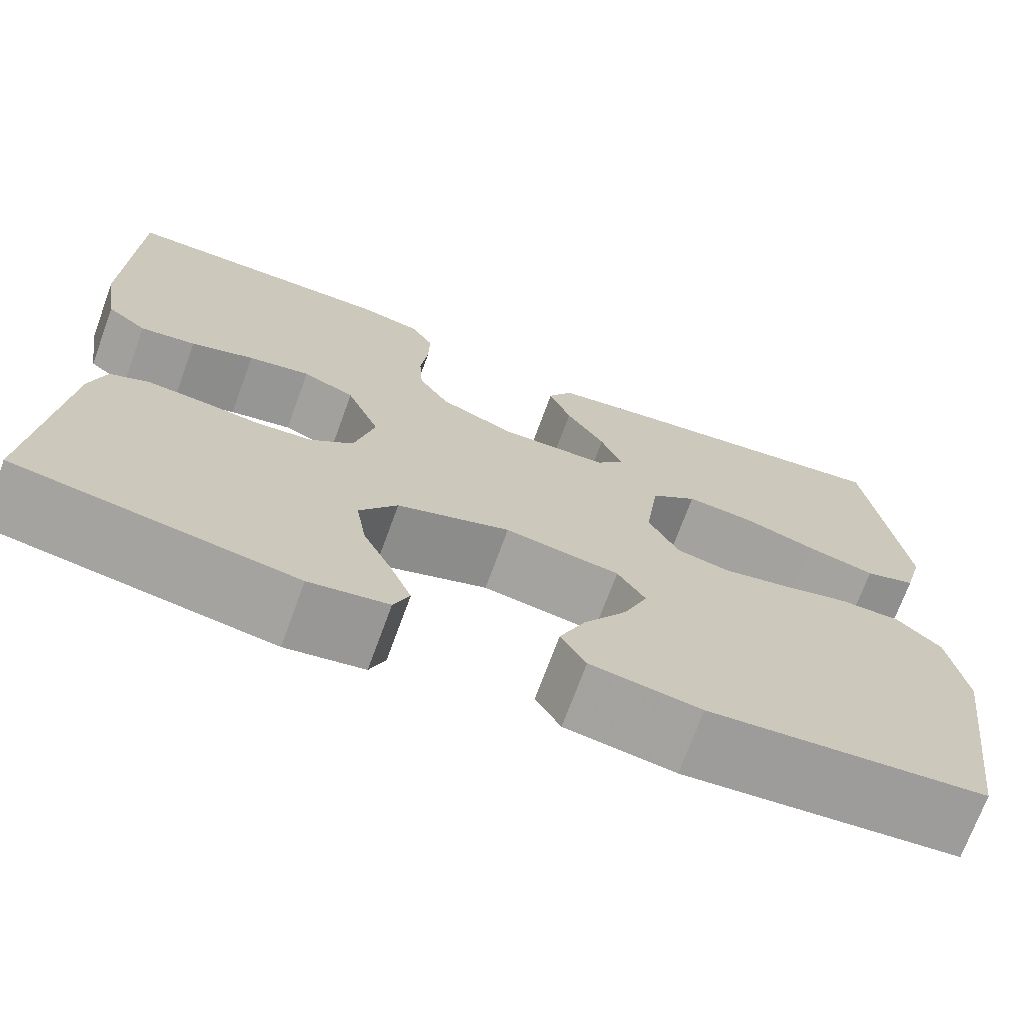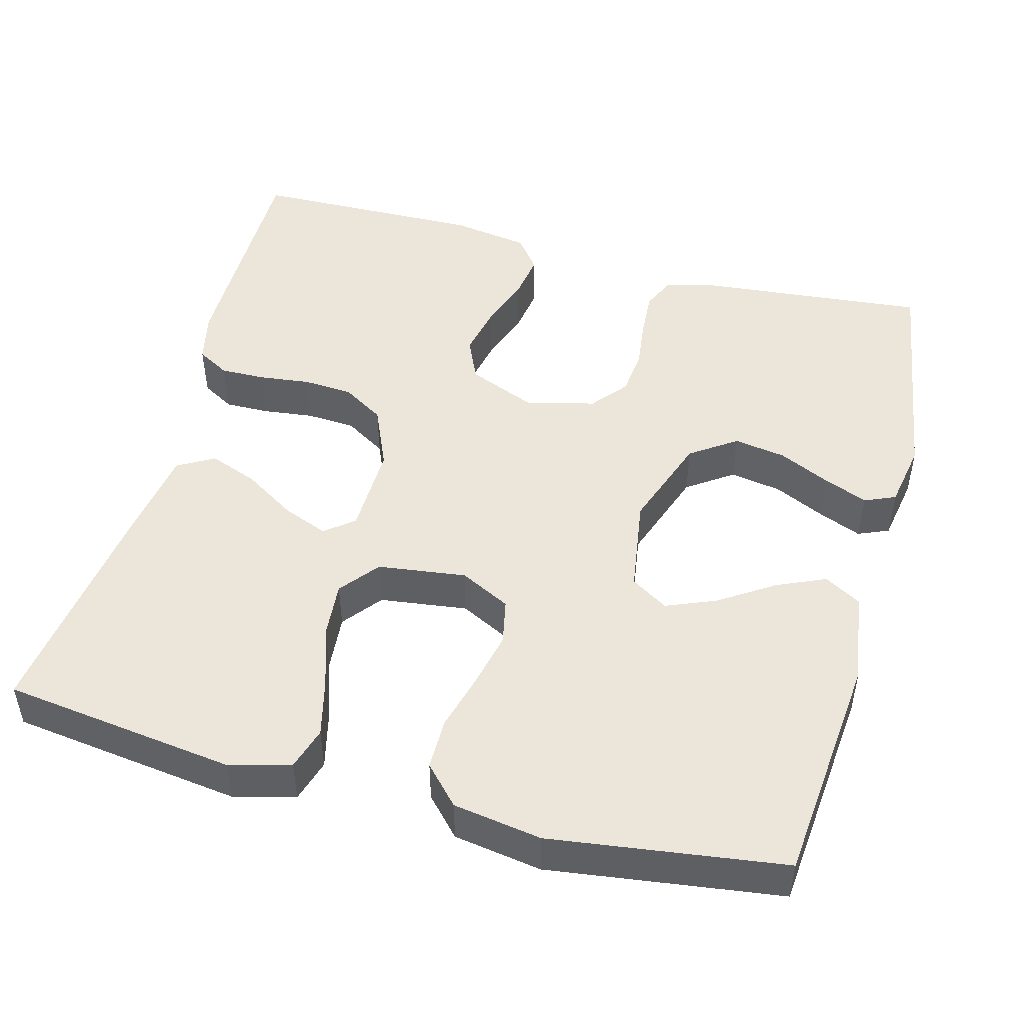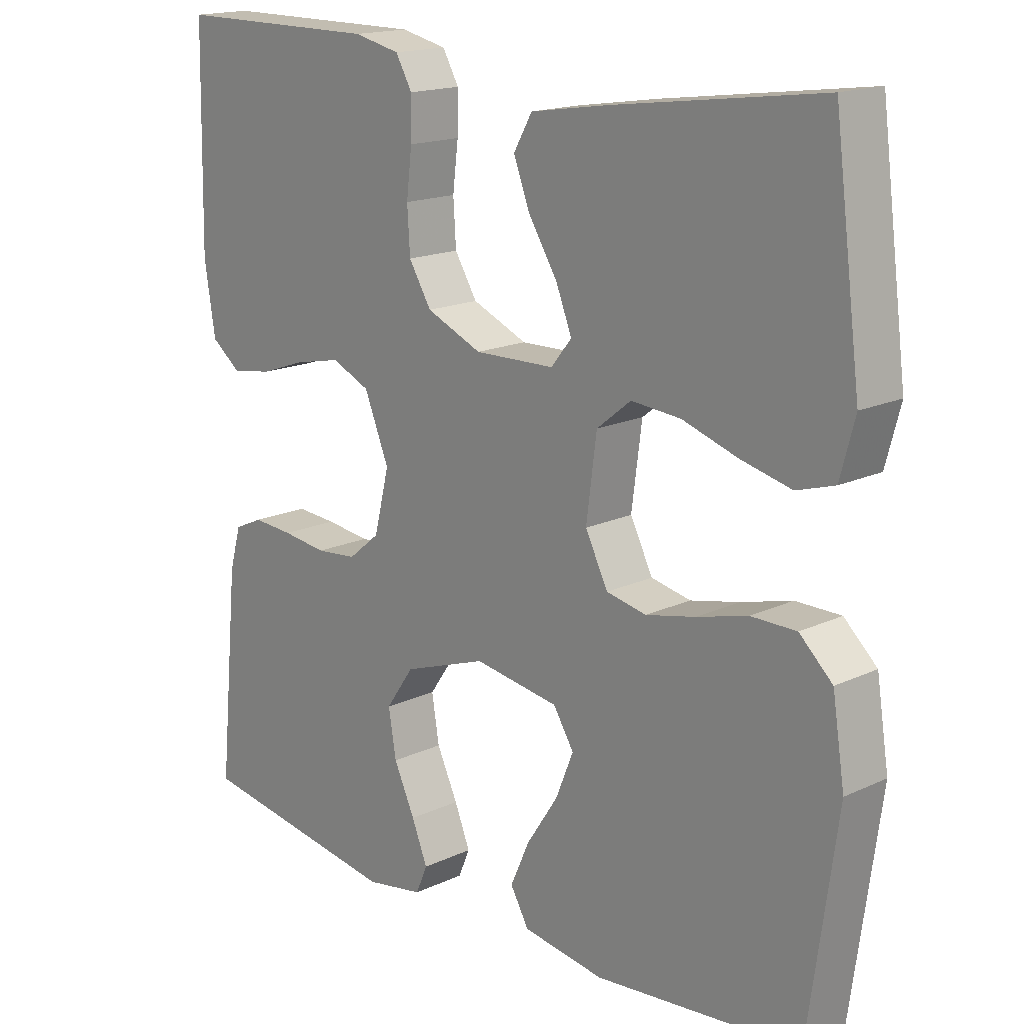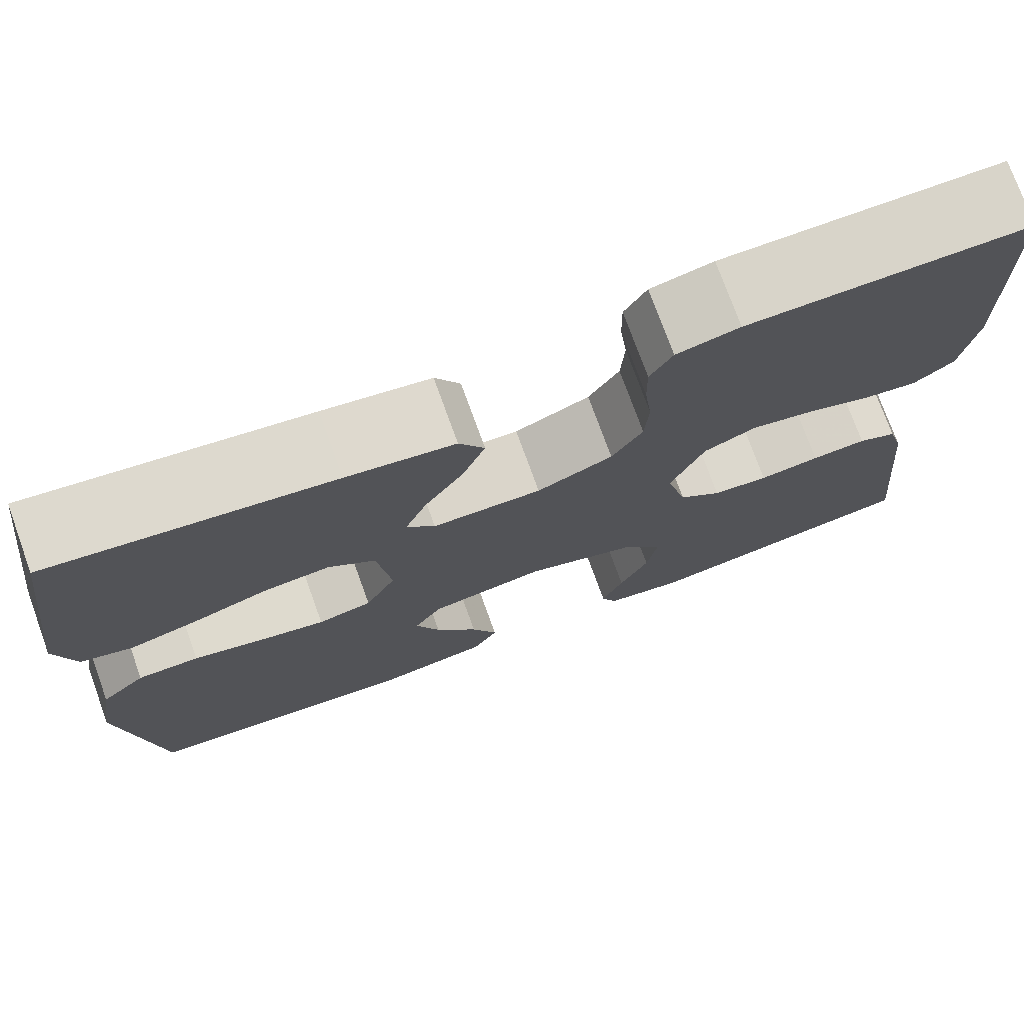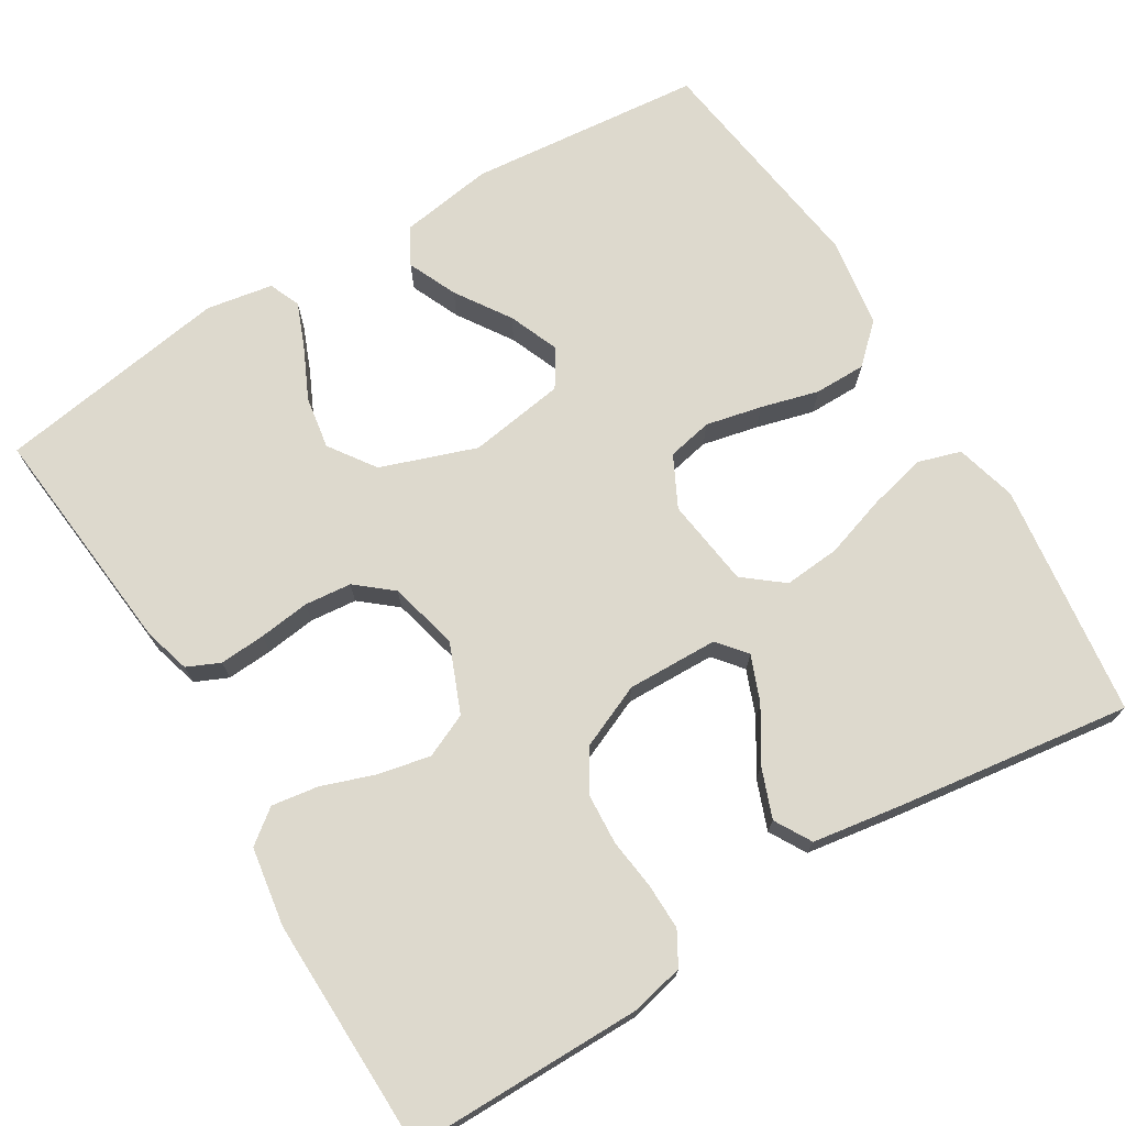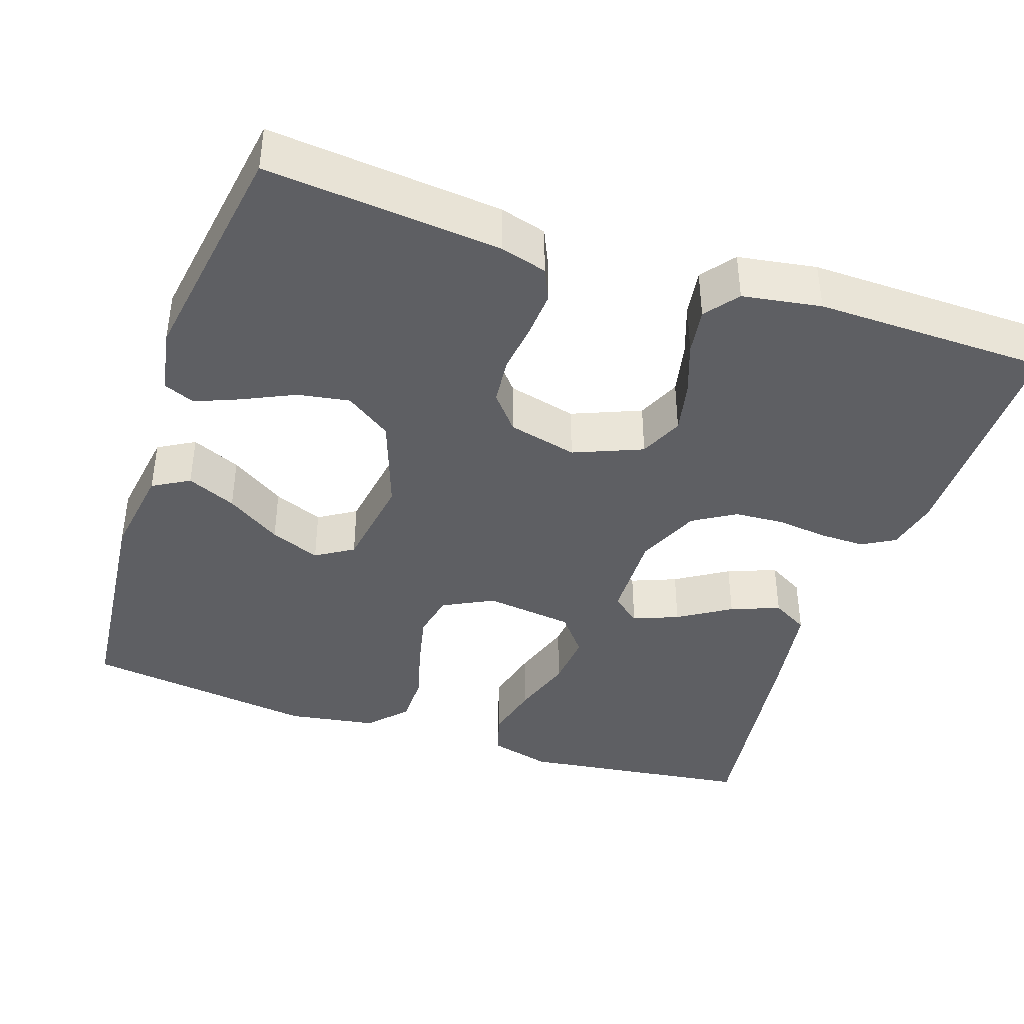
<metadata>
{"format":"obj","ext":"obj","renderer":"f3d","projection":"perspective","resolution":1024,"background":"white","views":[{"elev":-71.5,"azim":-20.1,"up":"+Z"},{"elev":48.5,"azim":105.0,"up":"+Y"},{"elev":16.8,"azim":46.8,"up":"+Z"},{"elev":75.1,"azim":160.1,"up":"+Z"},{"elev":72.0,"azim":-31.3,"up":"+Y"},{"elev":-40.6,"azim":-108.5,"up":"+Y"}]}
</metadata>
<code>
v 0.5 0.07 0.5
v 0.539 0.07 0.2
v 0.518 0.07 0.121
v 0.463 0.07 0.104
v 0.389 0.07 0.122
v 0.309 0.07 0.148
v 0.237 0.07 0.154
v 0.187 0.07 0.114
v 0.172 0.07 0
v 0.205 0.07 -0.065
v 0.263 0.07 -0.077
v 0.335 0.07 -0.061
v 0.409 0.07 -0.041
v 0.475 0.07 -0.041
v 0.523 0.07 -0.086
v 0.541 0.07 -0.2
v 0.5 0.07 -0.5
v 0.2 0.07 -0.529
v 0.081 0.07 -0.511
v 0.054 0.07 -0.464
v 0.082 0.07 -0.401
v 0.128 0.07 -0.331
v 0.154 0.07 -0.267
v 0.124 0.07 -0.219
v 0 0.07 -0.2
v -0.122 0.07 -0.243
v -0.163 0.07 -0.302
v -0.152 0.07 -0.369
v -0.121 0.07 -0.435
v -0.098 0.07 -0.492
v -0.115 0.07 -0.532
v -0.2 0.07 -0.547
v -0.5 0.07 -0.5
v -0.471 0.07 -0.2
v -0.454 0.07 -0.14
v -0.412 0.07 -0.121
v -0.353 0.07 -0.125
v -0.288 0.07 -0.133
v -0.228 0.07 -0.127
v -0.182 0.07 -0.089
v -0.16 0.07 0
v -0.196 0.07 0.088
v -0.252 0.07 0.113
v -0.319 0.07 0.099
v -0.387 0.07 0.075
v -0.447 0.07 0.066
v -0.49 0.07 0.099
v -0.506 0.07 0.2
v -0.5 0.07 0.5
v -0.2 0.07 0.5
v -0.133 0.07 0.485
v -0.109 0.07 0.443
v -0.11 0.07 0.385
v -0.118 0.07 0.319
v -0.114 0.07 0.255
v -0.081 0.07 0.201
v 0 0.07 0.166
v 0.117 0.07 0.169
v 0.147 0.07 0.206
v 0.124 0.07 0.264
v 0.082 0.07 0.331
v 0.058 0.07 0.394
v 0.085 0.07 0.441
v 0.2 0.07 0.459
v 0.5 0 0.5
v 0.539 0 0.2
v 0.518 0 0.121
v 0.463 0 0.104
v 0.389 0 0.122
v 0.309 0 0.148
v 0.237 0 0.154
v 0.187 0 0.114
v 0.172 0 0
v 0.205 0 -0.065
v 0.263 0 -0.077
v 0.335 0 -0.061
v 0.409 0 -0.041
v 0.475 0 -0.041
v 0.523 0 -0.086
v 0.541 0 -0.2
v 0.5 0 -0.5
v 0.2 0 -0.529
v 0.081 0 -0.511
v 0.054 0 -0.464
v 0.082 0 -0.401
v 0.128 0 -0.331
v 0.154 0 -0.267
v 0.124 0 -0.219
v 0 0 -0.2
v -0.122 0 -0.243
v -0.163 0 -0.302
v -0.152 0 -0.369
v -0.121 0 -0.435
v -0.098 0 -0.492
v -0.115 0 -0.532
v -0.2 0 -0.547
v -0.5 0 -0.5
v -0.471 0 -0.2
v -0.454 0 -0.14
v -0.412 0 -0.121
v -0.353 0 -0.125
v -0.288 0 -0.133
v -0.228 0 -0.127
v -0.182 0 -0.089
v -0.16 0 0
v -0.196 0 0.088
v -0.252 0 0.113
v -0.319 0 0.099
v -0.387 0 0.075
v -0.447 0 0.066
v -0.49 0 0.099
v -0.506 0 0.2
v -0.5 0 0.5
v -0.2 0 0.5
v -0.133 0 0.485
v -0.109 0 0.443
v -0.11 0 0.385
v -0.118 0 0.319
v -0.114 0 0.255
v -0.081 0 0.201
v 0 0 0.166
v 0.117 0 0.169
v 0.147 0 0.206
v 0.124 0 0.264
v 0.082 0 0.331
v 0.058 0 0.394
v 0.085 0 0.441
v 0.2 0 0.459
f 60 61 62 63
f 59 60 63 64
f 51 52 53 54
f 51 54 55
f 50 51 55
f 49 50 55
f 48 49 55 56
f 44 45 46 47
f 43 44 47 48
f 35 36 37 38
f 33 34 35 38
f 33 38 39
f 32 33 39 40
f 28 29 30 31
f 28 31 32
f 27 28 32
f 19 20 21 22
f 19 22 23
f 18 19 23
f 17 18 23
f 16 17 23 24
f 12 13 14 15
f 11 12 15 16
f 10 11 16 24
f 3 4 5 6
f 1 2 3 6
f 59 64 1 6
f 58 59 6 7
f 57 58 7 8
f 43 48 56 57
f 42 43 57 8
f 41 42 8 9
f 27 32 40 41
f 26 27 41
f 25 26 41 9
f 9 10 24 25
f 127 126 125 124
f 128 127 124 123
f 118 117 116 115
f 119 118 115
f 119 115 114
f 119 114 113
f 120 119 113 112
f 111 110 109 108
f 112 111 108 107
f 102 101 100 99
f 102 99 98 97
f 103 102 97
f 104 103 97 96
f 95 94 93 92
f 96 95 92
f 96 92 91
f 86 85 84 83
f 87 86 83
f 87 83 82
f 87 82 81
f 88 87 81 80
f 79 78 77 76
f 80 79 76 75
f 88 80 75 74
f 70 69 68 67
f 70 67 66 65
f 70 65 128 123
f 71 70 123 122
f 72 71 122 121
f 121 120 112 107
f 72 121 107 106
f 73 72 106 105
f 105 104 96 91
f 105 91 90
f 73 105 90 89
f 89 88 74 73
f 1 65 66 2
f 2 66 67 3
f 3 67 68 4
f 4 68 69 5
f 5 69 70 6
f 6 70 71 7
f 7 71 72 8
f 8 72 73 9
f 9 73 74 10
f 10 74 75 11
f 11 75 76 12
f 12 76 77 13
f 13 77 78 14
f 14 78 79 15
f 15 79 80 16
f 16 80 81 17
f 17 81 82 18
f 18 82 83 19
f 19 83 84 20
f 20 84 85 21
f 21 85 86 22
f 22 86 87 23
f 23 87 88 24
f 24 88 89 25
f 25 89 90 26
f 26 90 91 27
f 27 91 92 28
f 28 92 93 29
f 29 93 94 30
f 30 94 95 31
f 31 95 96 32
f 32 96 97 33
f 33 97 98 34
f 34 98 99 35
f 35 99 100 36
f 36 100 101 37
f 37 101 102 38
f 38 102 103 39
f 39 103 104 40
f 40 104 105 41
f 41 105 106 42
f 42 106 107 43
f 43 107 108 44
f 44 108 109 45
f 45 109 110 46
f 46 110 111 47
f 47 111 112 48
f 48 112 113 49
f 49 113 114 50
f 50 114 115 51
f 51 115 116 52
f 52 116 117 53
f 53 117 118 54
f 54 118 119 55
f 55 119 120 56
f 56 120 121 57
f 57 121 122 58
f 58 122 123 59
f 59 123 124 60
f 60 124 125 61
f 61 125 126 62
f 62 126 127 63
f 63 127 128 64
f 64 128 65 1

</code>
